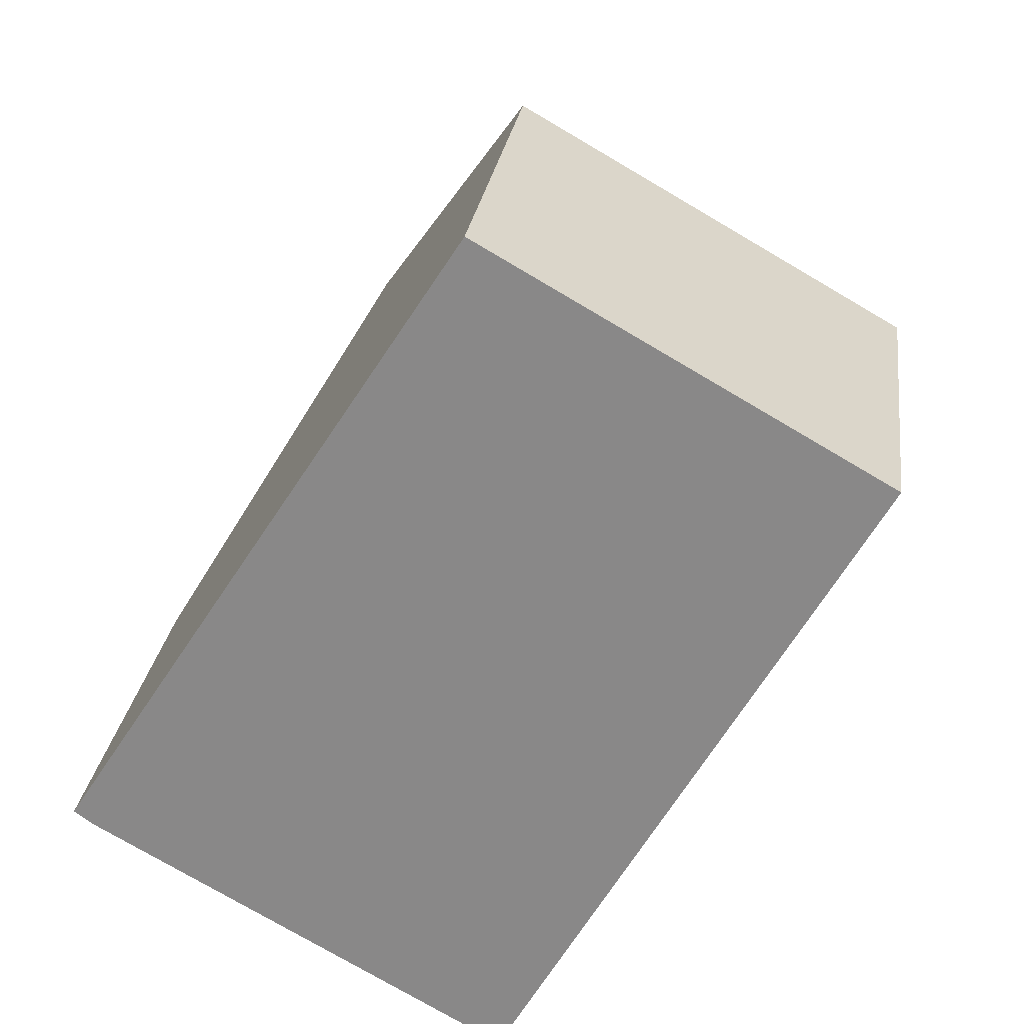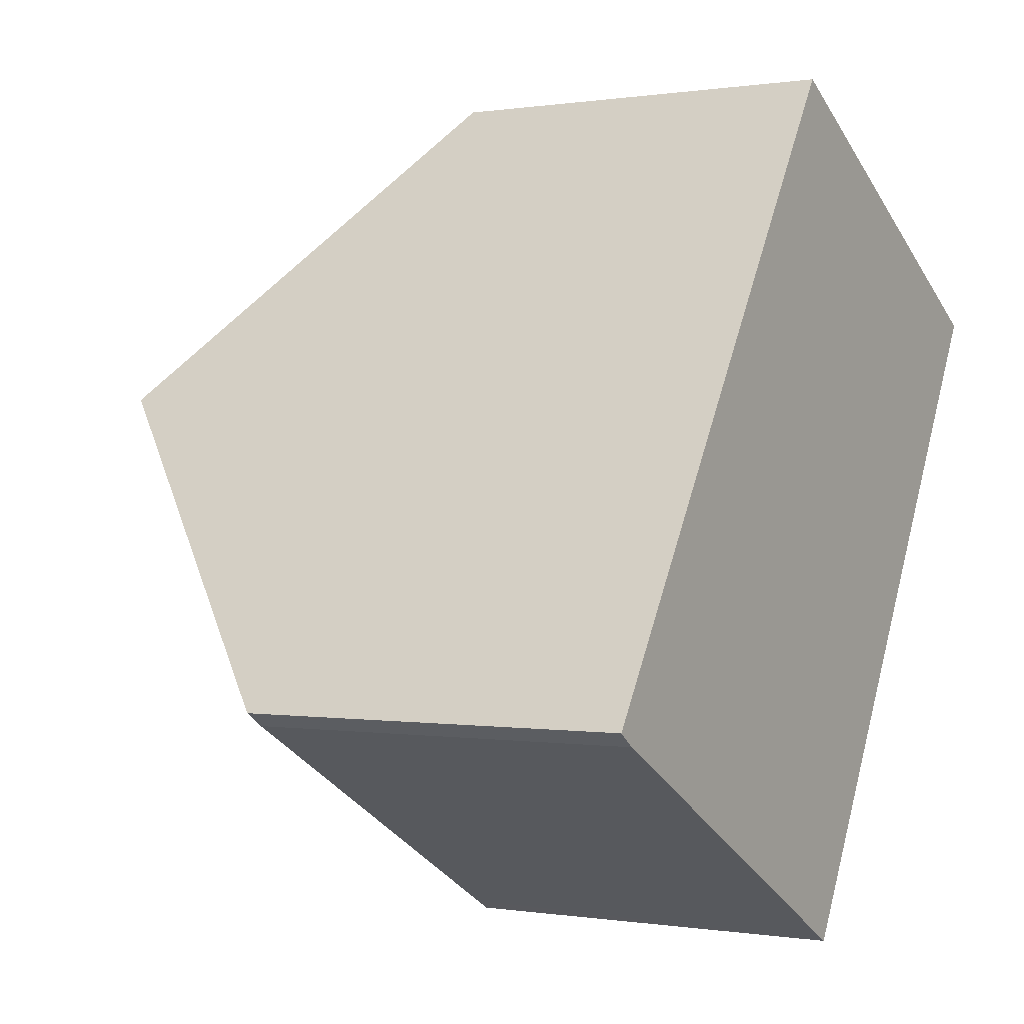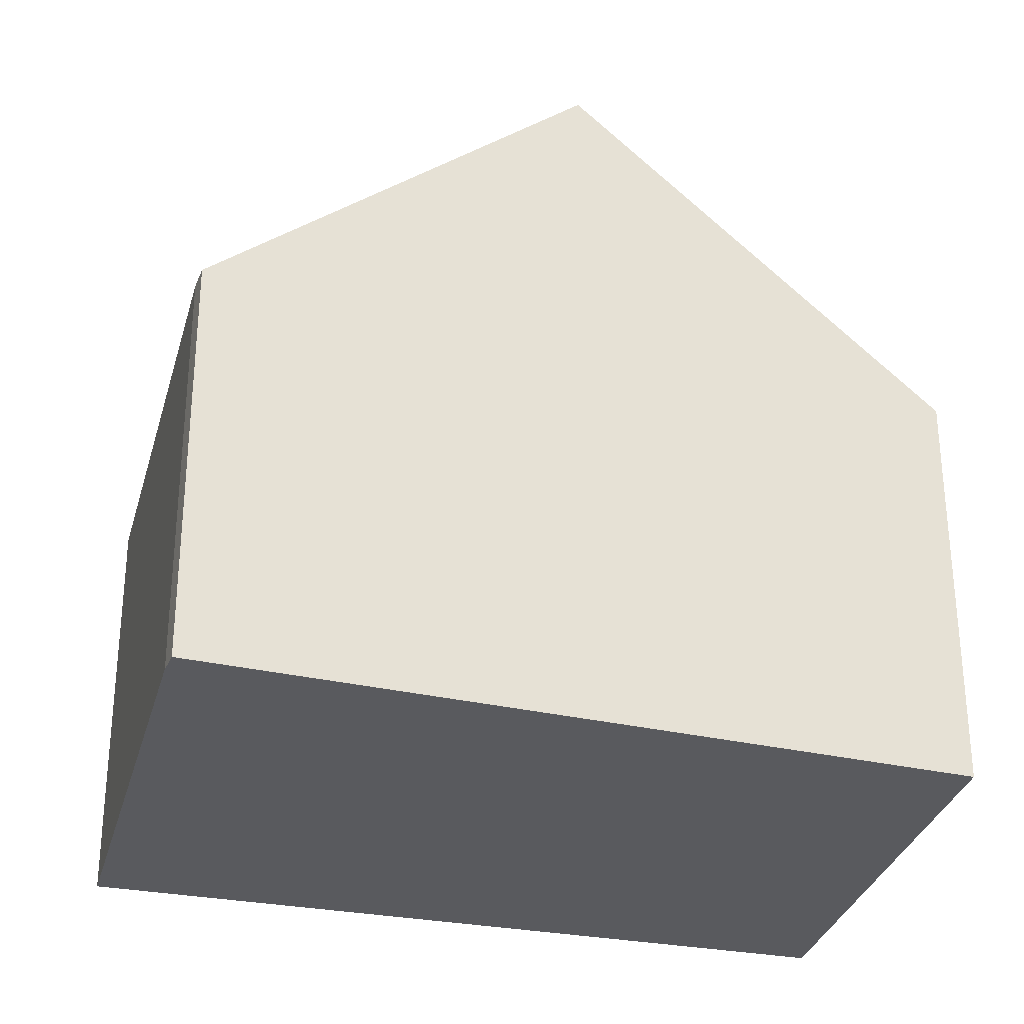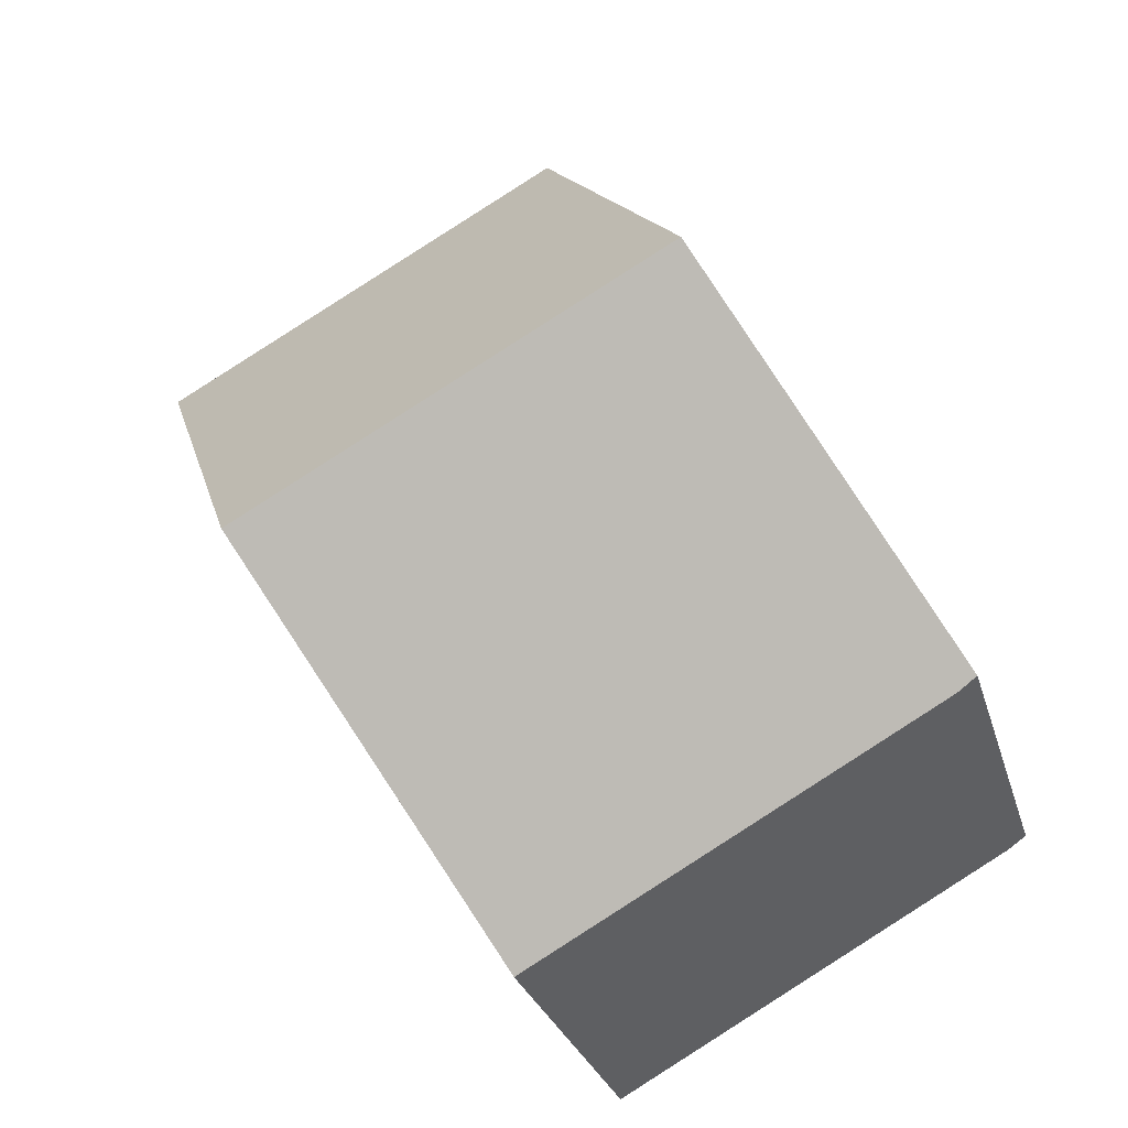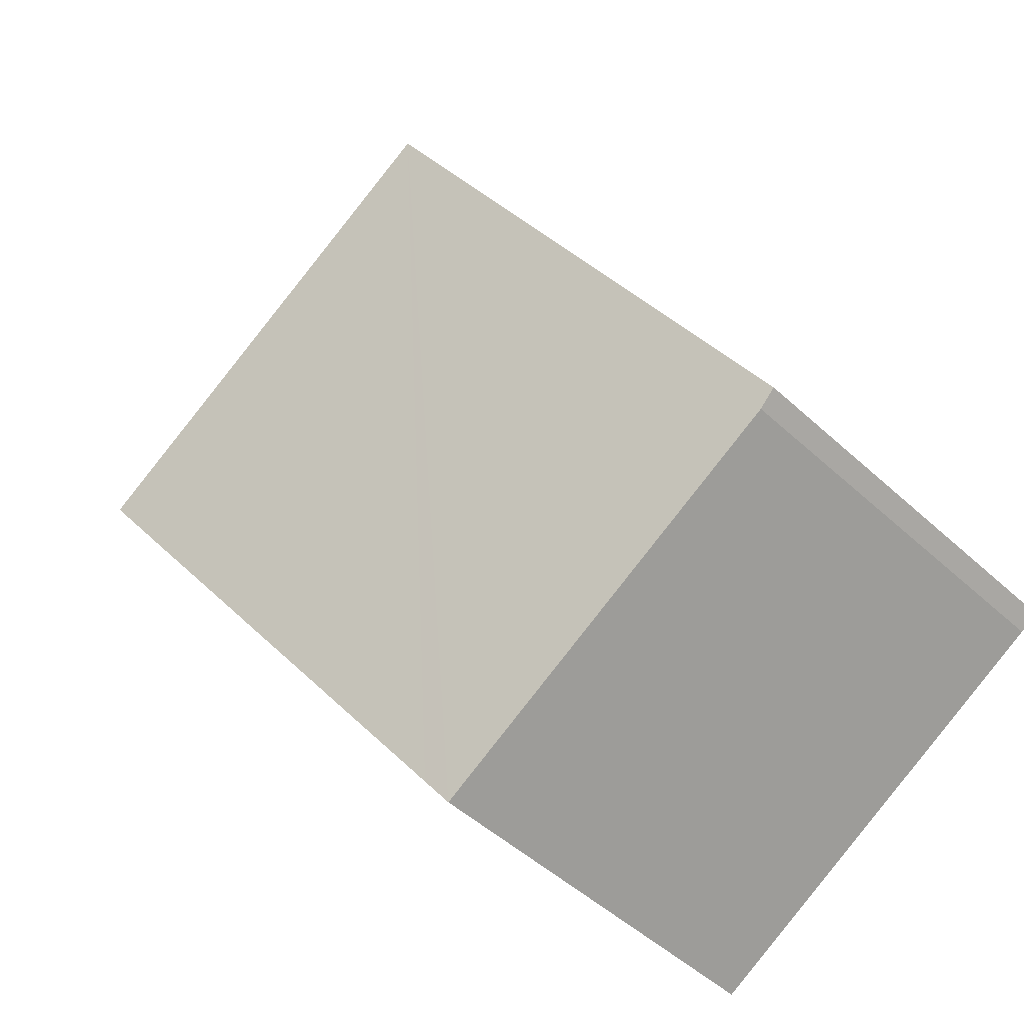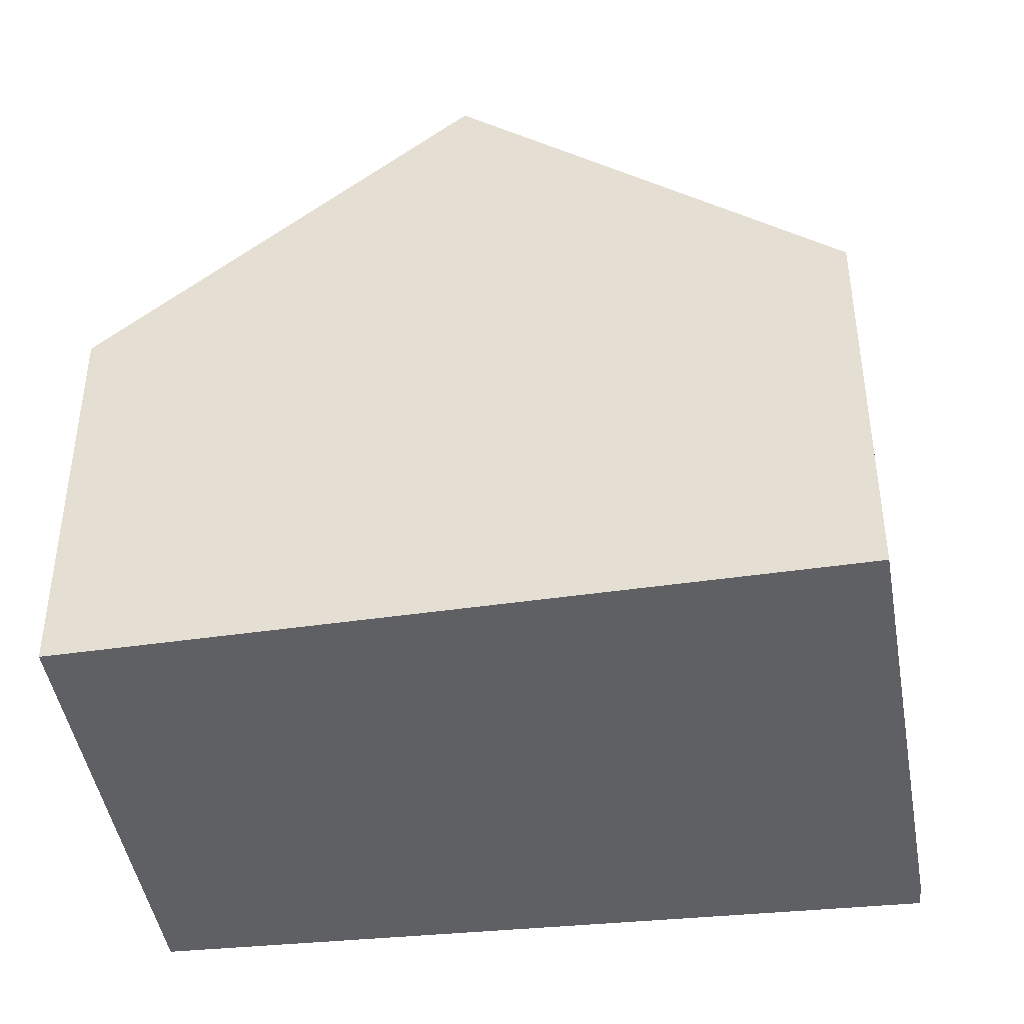
<metadata>
{"format":"obj","ext":"obj","renderer":"f3d","projection":"perspective","resolution":1024,"background":"white","views":[{"elev":25.8,"azim":7.5,"up":"+Z"},{"elev":0.1,"azim":-58.9,"up":"+Z"},{"elev":-31.7,"azim":-75.3,"up":"+Y"},{"elev":-27.1,"azim":-165.3,"up":"+Z"},{"elev":-49.3,"azim":-135.4,"up":"+Z"},{"elev":-44.5,"azim":129.0,"up":"+Y"}]}
</metadata>
<code>
v  10.61 5.392 5.381
v  2.67 9.352 4.164
v  5.361 5.373 8.359
v  8.175 9.352 1.067
v  0.175 5.662 0.273
v  0.254 5.376 -0.182
v  0 5.403 3.308e-16
v  5.486 5.376 -3.125
v  5.734 5.376 -3.265
v  5.895 5.638 -2.979
v  5.734 1.999e-16 -3.265
v  0.254 1.114e-17 -0.182
v  5.486 1.914e-16 -3.125
v  0 0 0
v  0.175 -1.672e-17 0.273
v  2.67 -2.55e-16 4.164
v  5.361 -5.118e-16 8.359
v  10.61 -3.295e-16 5.381
v  8.175 -6.533e-17 1.067
v  5.895 1.824e-16 -2.979
g defaultobject
f 1 2 3
f 2 1 4
f 5 6 7
f 6 5 8
f 8 5 2
f 8 2 9
f 9 2 10
f 10 2 4
f 11 8 9
f 8 11 6
f 6 11 12
f 12 11 13
f 6 14 7
f 14 6 12
f 14 5 7
f 5 14 2
f 2 14 3
f 3 14 15
f 3 15 16
f 3 16 17
f 3 18 1
f 18 3 17
f 18 4 1
f 4 18 10
f 10 18 19
f 10 19 20
f 10 20 9
f 9 20 11
f 12 15 14
f 15 12 16
f 16 12 13
f 16 13 17
f 17 13 18
f 18 13 20
f 20 13 11
f 18 20 19

</code>
